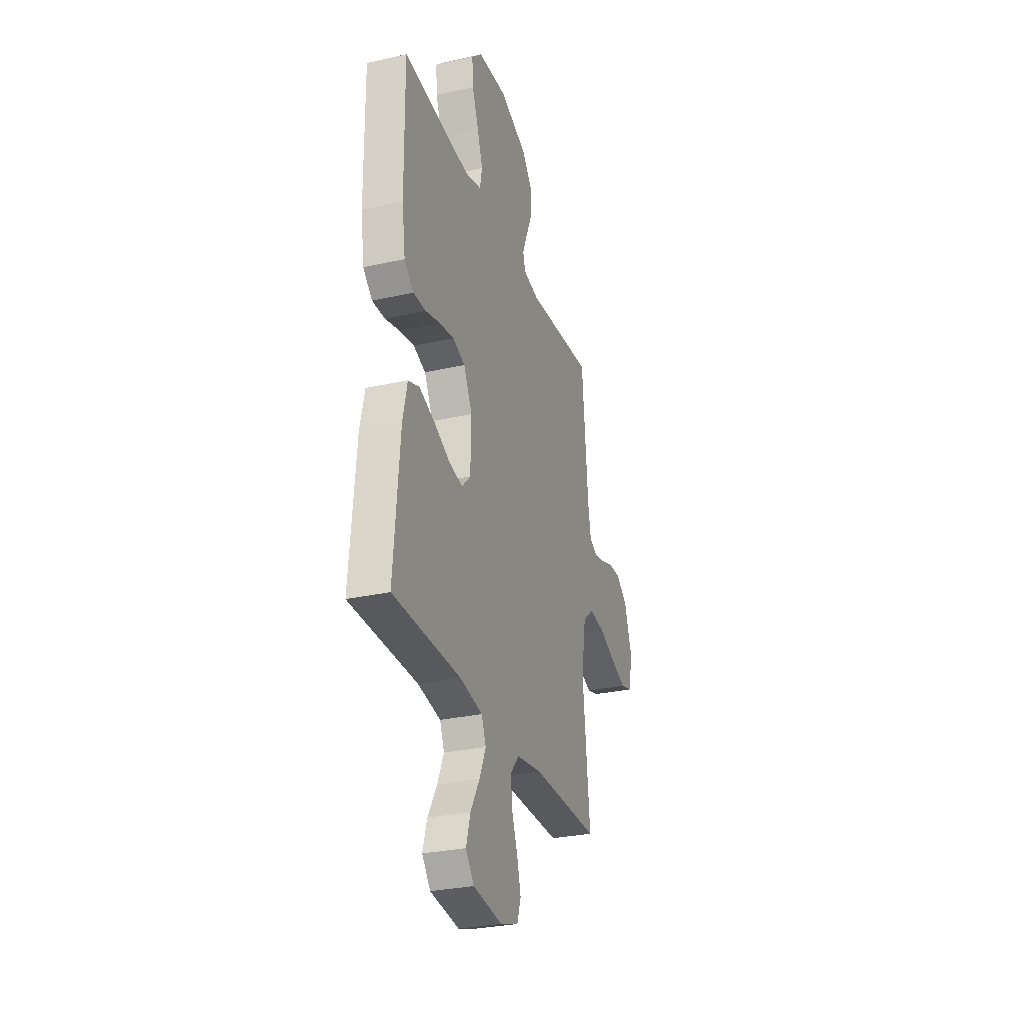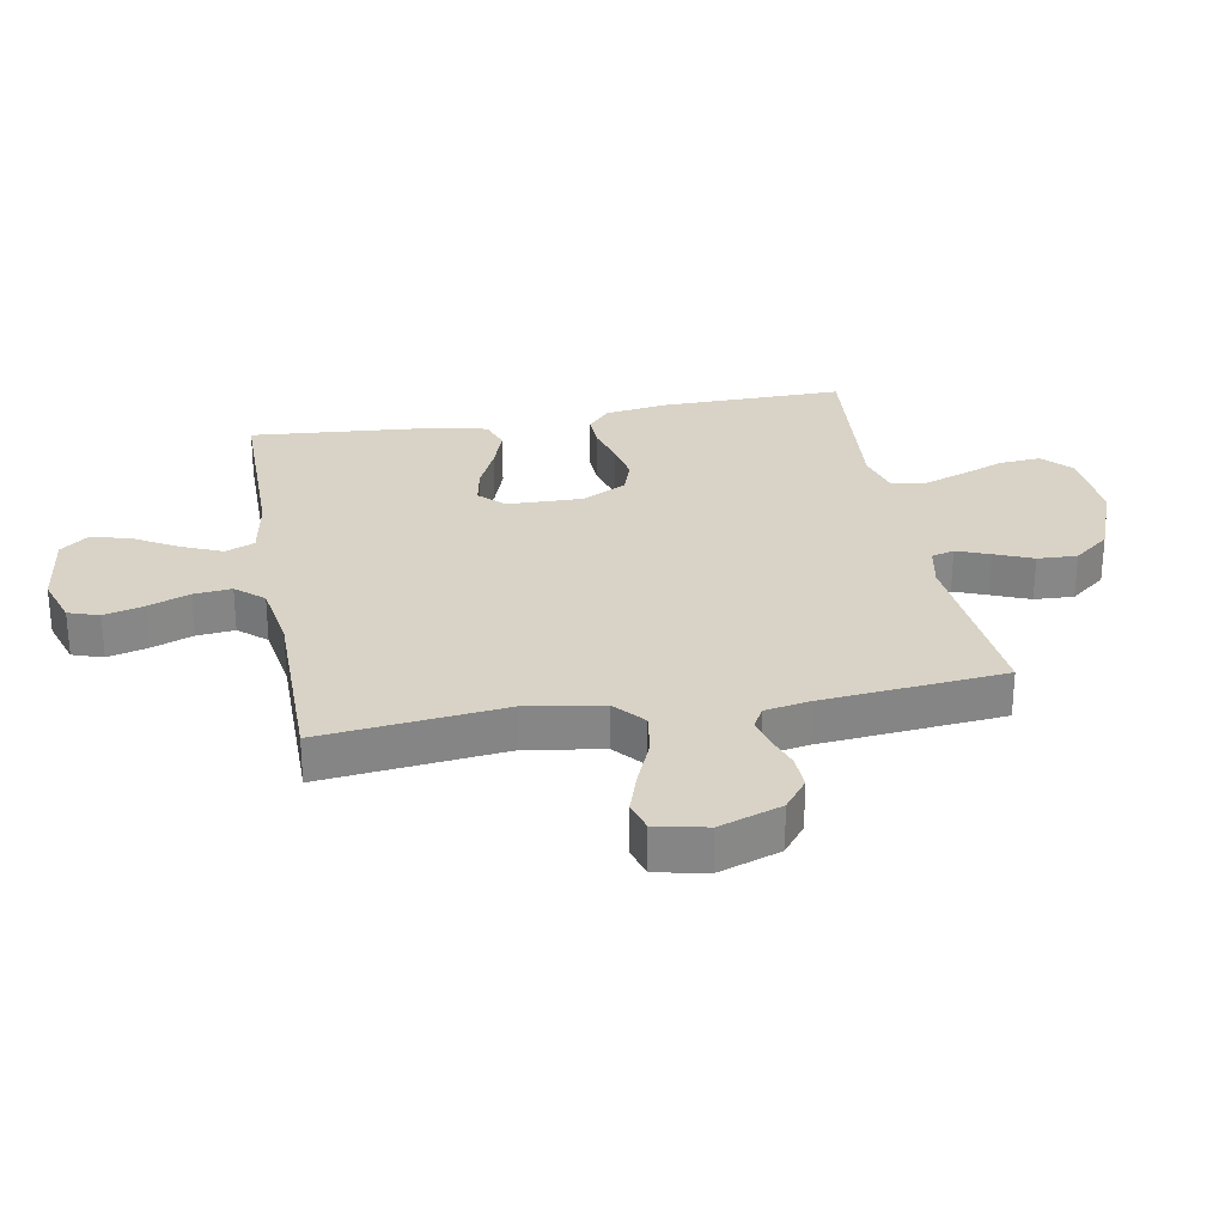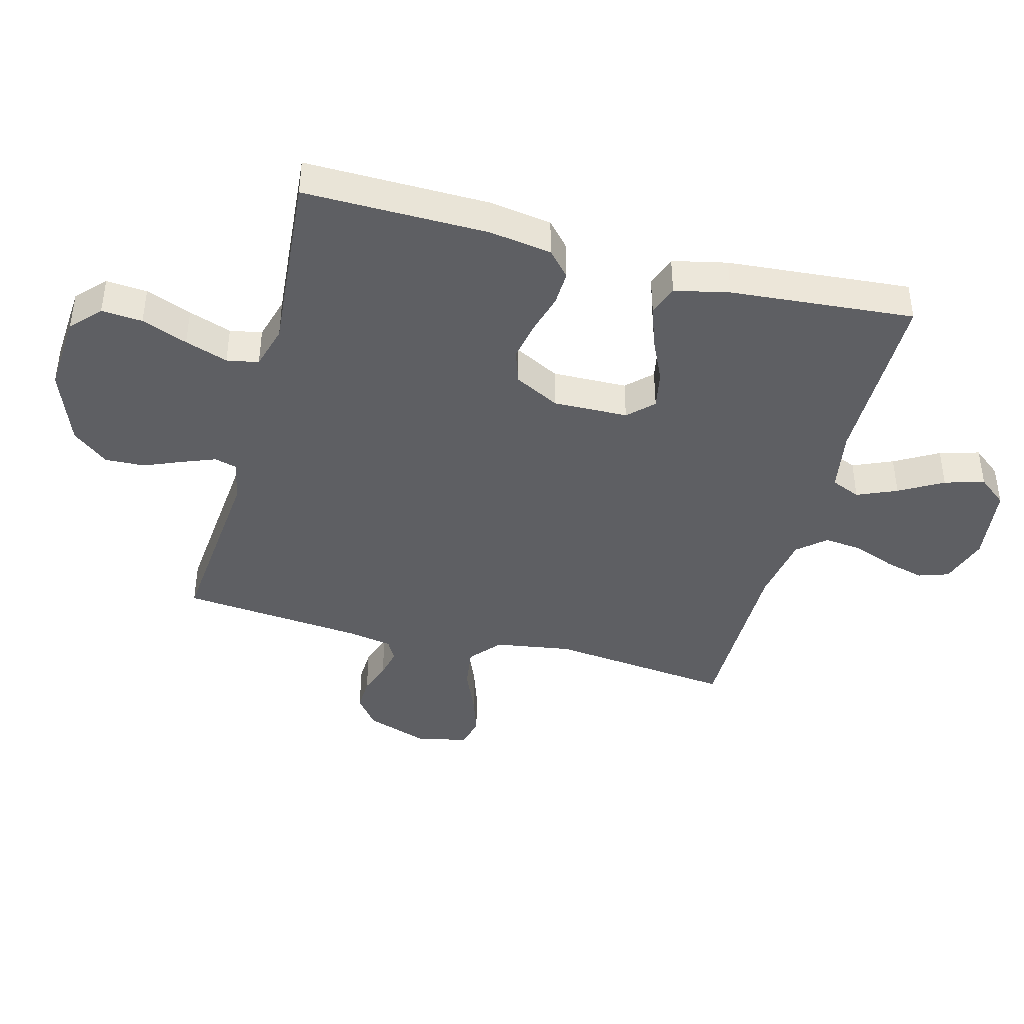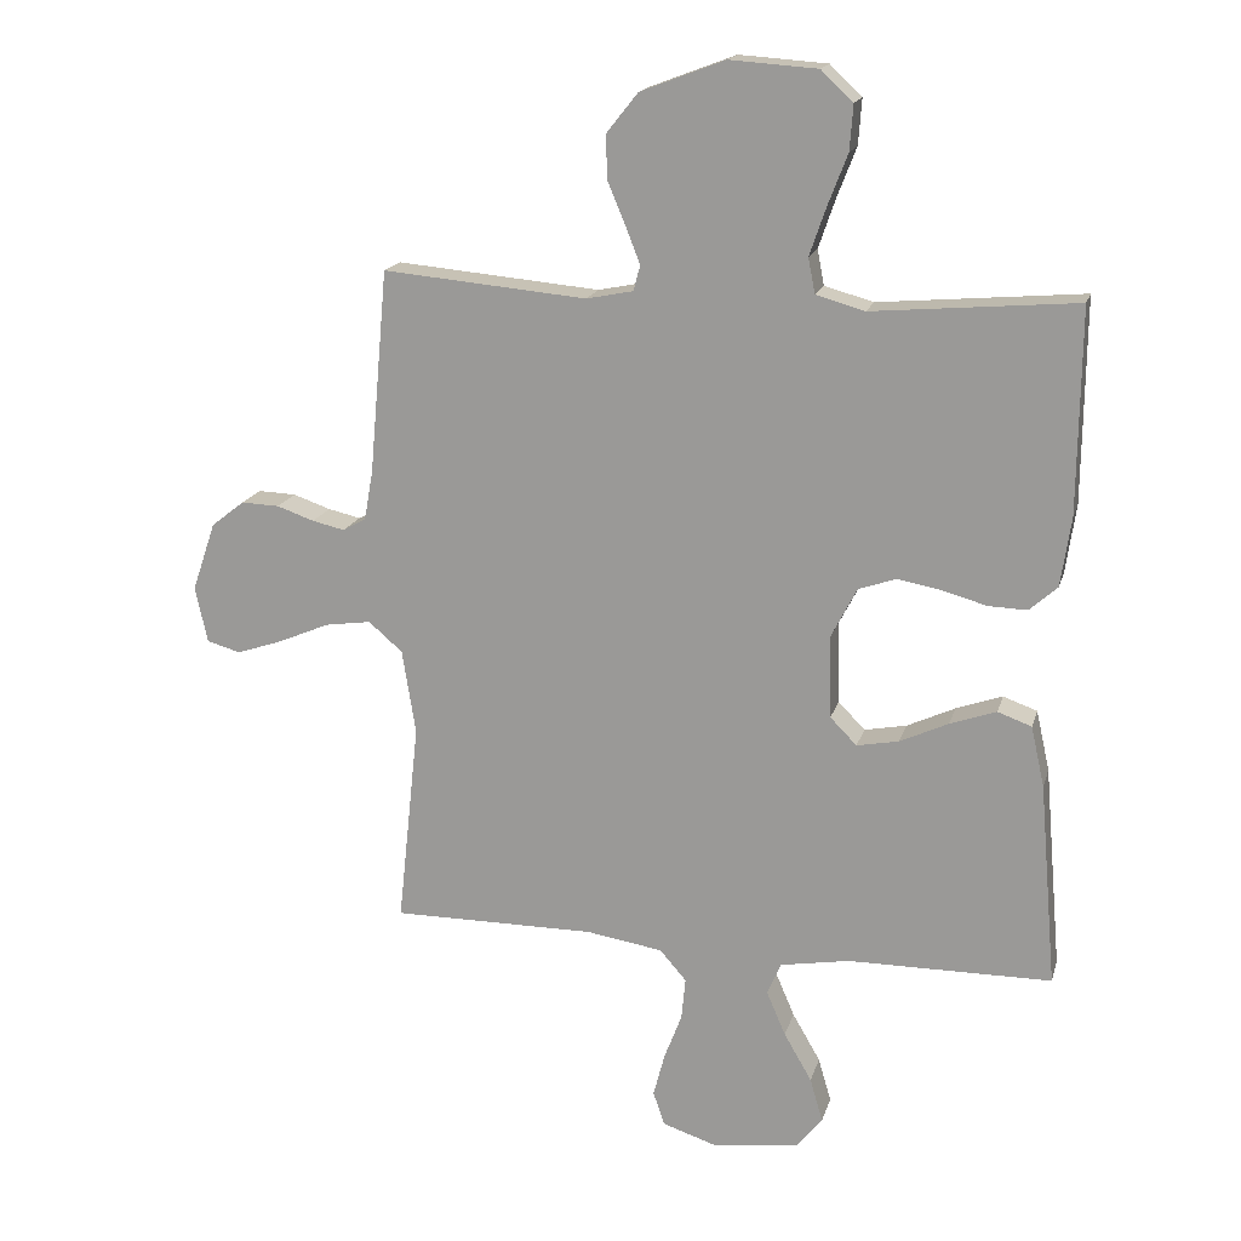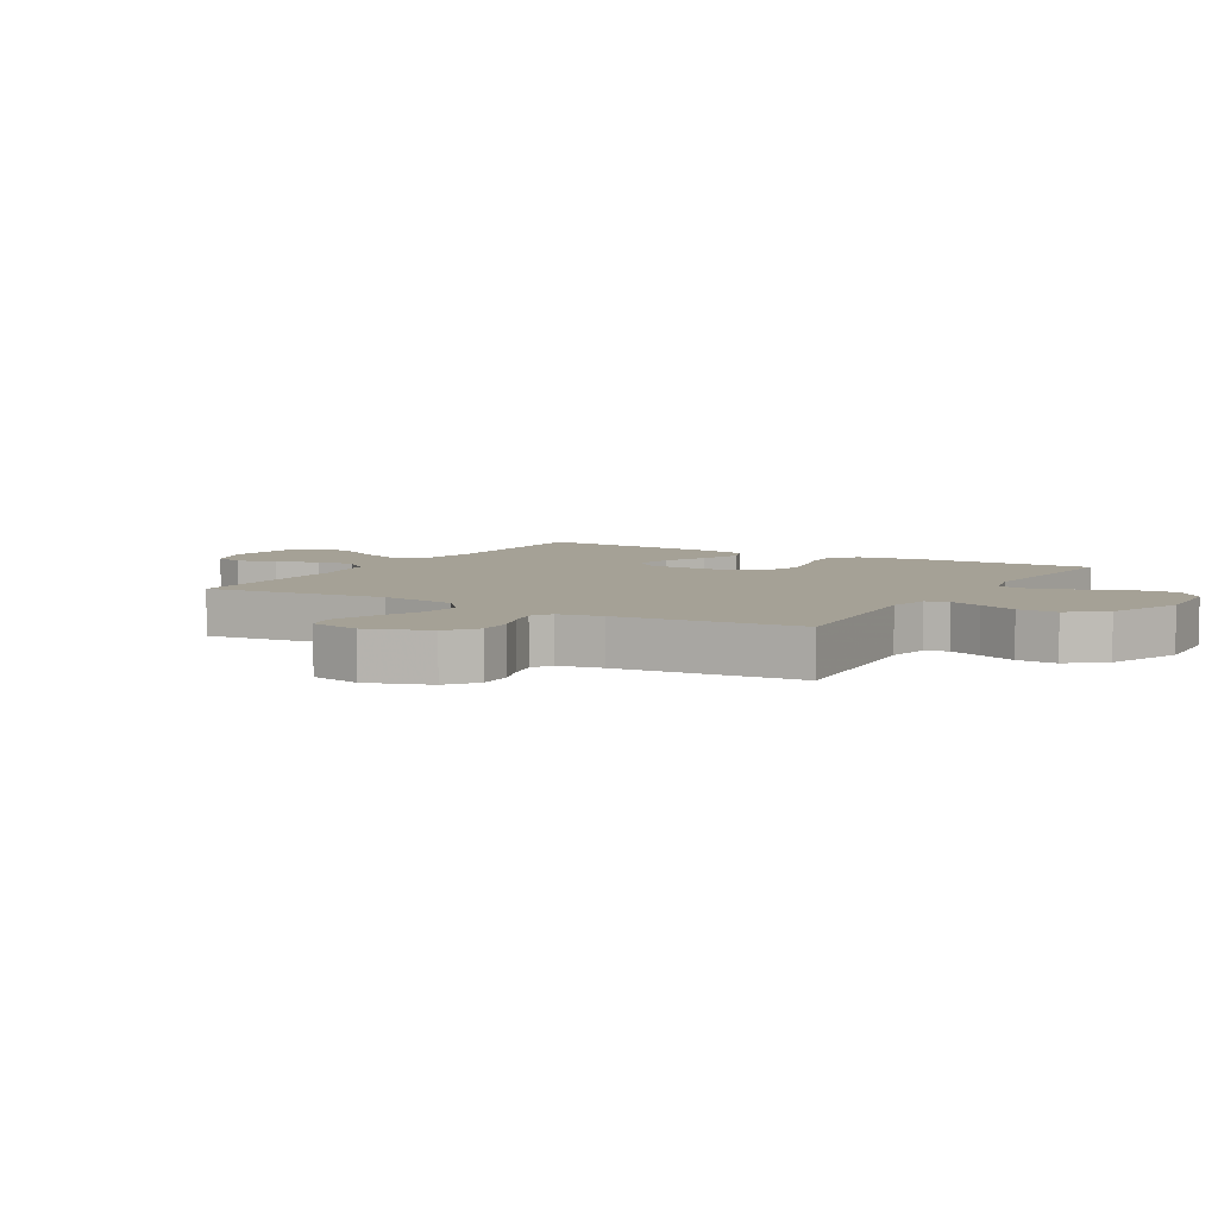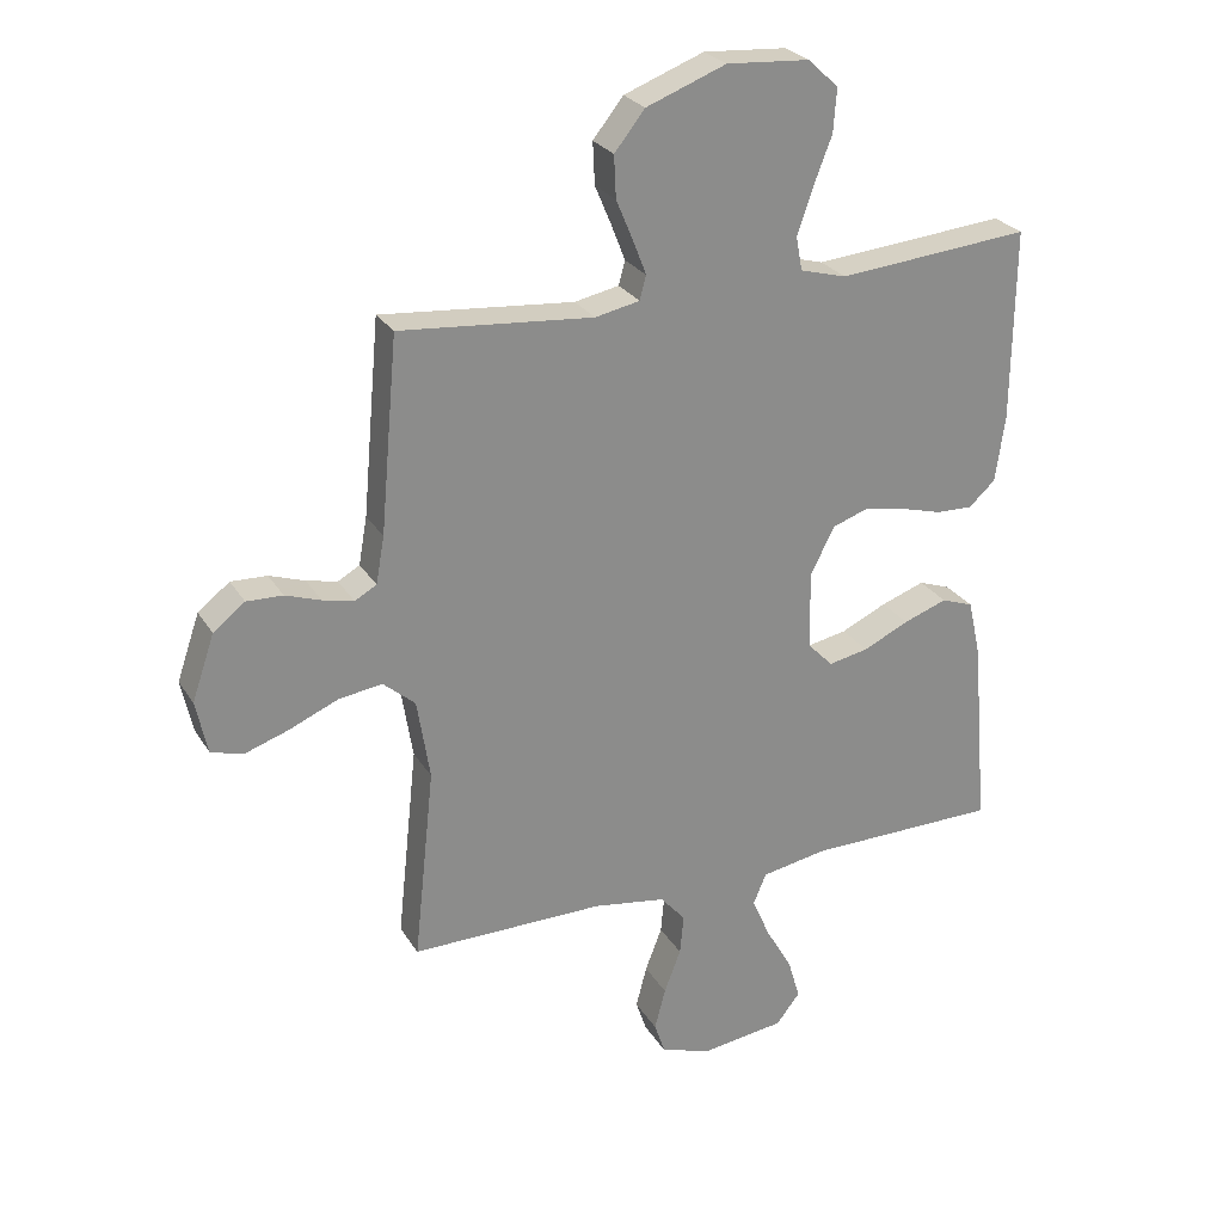
<metadata>
{"format":"obj","ext":"obj","renderer":"f3d","projection":"perspective","resolution":1024,"background":"white","views":[{"elev":-29.3,"azim":108.4,"up":"+Z"},{"elev":28.1,"azim":-100.4,"up":"+Y"},{"elev":-41.7,"azim":75.0,"up":"+Y"},{"elev":17.3,"azim":14.4,"up":"+Z"},{"elev":6.0,"azim":-59.6,"up":"+Y"},{"elev":26.3,"azim":-25.0,"up":"+Z"}]}
</metadata>
<code>
v 0.5 0.07 -0.5
v 0.2 0.07 -0.502
v 0.098 0.07 -0.52
v 0.078 0.07 -0.568
v 0.106 0.07 -0.633
v 0.147 0.07 -0.704
v 0.166 0.07 -0.769
v 0.129 0.07 -0.816
v 0 0.07 -0.833
v -0.08 0.07 -0.807
v -0.097 0.07 -0.757
v -0.08 0.07 -0.692
v -0.054 0.07 -0.624
v -0.048 0.07 -0.562
v -0.087 0.07 -0.517
v -0.2 0.07 -0.499
v -0.5 0.07 -0.5
v -0.468 0.07 -0.2
v -0.488 0.07 -0.075
v -0.538 0.07 -0.032
v -0.606 0.07 -0.042
v -0.681 0.07 -0.074
v -0.749 0.07 -0.097
v -0.799 0.07 -0.083
v -0.817 0.07 0
v -0.782 0.07 0.102
v -0.733 0.07 0.14
v -0.677 0.07 0.138
v -0.622 0.07 0.119
v -0.574 0.07 0.108
v -0.54 0.07 0.127
v -0.527 0.07 0.2
v -0.5 0.07 0.5
v -0.2 0.07 0.473
v -0.131 0.07 0.487
v -0.121 0.07 0.524
v -0.142 0.07 0.578
v -0.168 0.07 0.64
v -0.171 0.07 0.705
v -0.124 0.07 0.764
v 0 0.07 0.811
v 0.129 0.07 0.802
v 0.176 0.07 0.758
v 0.171 0.07 0.691
v 0.142 0.07 0.616
v 0.118 0.07 0.546
v 0.128 0.07 0.494
v 0.2 0.07 0.474
v 0.5 0.07 0.5
v 0.497 0.07 0.2
v 0.482 0.07 0.098
v 0.441 0.07 0.061
v 0.384 0.07 0.063
v 0.319 0.07 0.081
v 0.254 0.07 0.093
v 0.199 0.07 0.074
v 0.161 0.07 0
v 0.164 0.07 -0.122
v 0.203 0.07 -0.162
v 0.265 0.07 -0.15
v 0.336 0.07 -0.117
v 0.404 0.07 -0.093
v 0.454 0.07 -0.111
v 0.474 0.07 -0.2
v 0.5 0 -0.5
v 0.2 0 -0.502
v 0.098 0 -0.52
v 0.078 0 -0.568
v 0.106 0 -0.633
v 0.147 0 -0.704
v 0.166 0 -0.769
v 0.129 0 -0.816
v 0 0 -0.833
v -0.08 0 -0.807
v -0.097 0 -0.757
v -0.08 0 -0.692
v -0.054 0 -0.624
v -0.048 0 -0.562
v -0.087 0 -0.517
v -0.2 0 -0.499
v -0.5 0 -0.5
v -0.468 0 -0.2
v -0.488 0 -0.075
v -0.538 0 -0.032
v -0.606 0 -0.042
v -0.681 0 -0.074
v -0.749 0 -0.097
v -0.799 0 -0.083
v -0.817 0 0
v -0.782 0 0.102
v -0.733 0 0.14
v -0.677 0 0.138
v -0.622 0 0.119
v -0.574 0 0.108
v -0.54 0 0.127
v -0.527 0 0.2
v -0.5 0 0.5
v -0.2 0 0.473
v -0.131 0 0.487
v -0.121 0 0.524
v -0.142 0 0.578
v -0.168 0 0.64
v -0.171 0 0.705
v -0.124 0 0.764
v 0 0 0.811
v 0.129 0 0.802
v 0.176 0 0.758
v 0.171 0 0.691
v 0.142 0 0.616
v 0.118 0 0.546
v 0.128 0 0.494
v 0.2 0 0.474
v 0.5 0 0.5
v 0.497 0 0.2
v 0.482 0 0.098
v 0.441 0 0.061
v 0.384 0 0.063
v 0.319 0 0.081
v 0.254 0 0.093
v 0.199 0 0.074
v 0.161 0 0
v 0.164 0 -0.122
v 0.203 0 -0.162
v 0.265 0 -0.15
v 0.336 0 -0.117
v 0.404 0 -0.093
v 0.454 0 -0.111
v 0.474 0 -0.2
f 63 64 1 2
f 60 61 62 63
f 60 63 2 3
f 59 60 3
f 58 59 3 4
f 57 58 4
f 51 52 53 54
f 51 54 55
f 48 49 50 51
f 47 48 51 55
f 42 43 44 45
f 42 45 46
f 41 42 46
f 40 41 46 47
f 37 38 39 40
f 36 37 40 47
f 32 33 34
f 31 32 34 35
f 26 27 28 29
f 26 29 30
f 25 26 30
f 24 25 30
f 21 22 23 24
f 21 24 30 31
f 16 17 18
f 15 16 18 19
f 10 11 12 13
f 8 9 10 13
f 8 13 14
f 5 6 7 8
f 4 5 8 14
f 57 4 14 15
f 36 47 55 56
f 35 36 56 57
f 20 21 31 35
f 19 20 35 57
f 15 19 57
f 66 65 128 127
f 127 126 125 124
f 67 66 127 124
f 67 124 123
f 68 67 123 122
f 68 122 121
f 118 117 116 115
f 119 118 115
f 115 114 113 112
f 119 115 112 111
f 109 108 107 106
f 110 109 106
f 110 106 105
f 111 110 105 104
f 104 103 102 101
f 111 104 101 100
f 98 97 96
f 99 98 96 95
f 93 92 91 90
f 94 93 90
f 94 90 89
f 94 89 88
f 88 87 86 85
f 95 94 88 85
f 82 81 80
f 83 82 80 79
f 77 76 75 74
f 77 74 73 72
f 78 77 72
f 72 71 70 69
f 78 72 69 68
f 79 78 68 121
f 120 119 111 100
f 121 120 100 99
f 99 95 85 84
f 121 99 84 83
f 121 83 79
f 1 65 66 2
f 2 66 67 3
f 3 67 68 4
f 4 68 69 5
f 5 69 70 6
f 6 70 71 7
f 7 71 72 8
f 8 72 73 9
f 9 73 74 10
f 10 74 75 11
f 11 75 76 12
f 12 76 77 13
f 13 77 78 14
f 14 78 79 15
f 15 79 80 16
f 16 80 81 17
f 17 81 82 18
f 18 82 83 19
f 19 83 84 20
f 20 84 85 21
f 21 85 86 22
f 22 86 87 23
f 23 87 88 24
f 24 88 89 25
f 25 89 90 26
f 26 90 91 27
f 27 91 92 28
f 28 92 93 29
f 29 93 94 30
f 30 94 95 31
f 31 95 96 32
f 32 96 97 33
f 33 97 98 34
f 34 98 99 35
f 35 99 100 36
f 36 100 101 37
f 37 101 102 38
f 38 102 103 39
f 39 103 104 40
f 40 104 105 41
f 41 105 106 42
f 42 106 107 43
f 43 107 108 44
f 44 108 109 45
f 45 109 110 46
f 46 110 111 47
f 47 111 112 48
f 48 112 113 49
f 49 113 114 50
f 50 114 115 51
f 51 115 116 52
f 52 116 117 53
f 53 117 118 54
f 54 118 119 55
f 55 119 120 56
f 56 120 121 57
f 57 121 122 58
f 58 122 123 59
f 59 123 124 60
f 60 124 125 61
f 61 125 126 62
f 62 126 127 63
f 63 127 128 64
f 64 128 65 1

</code>
